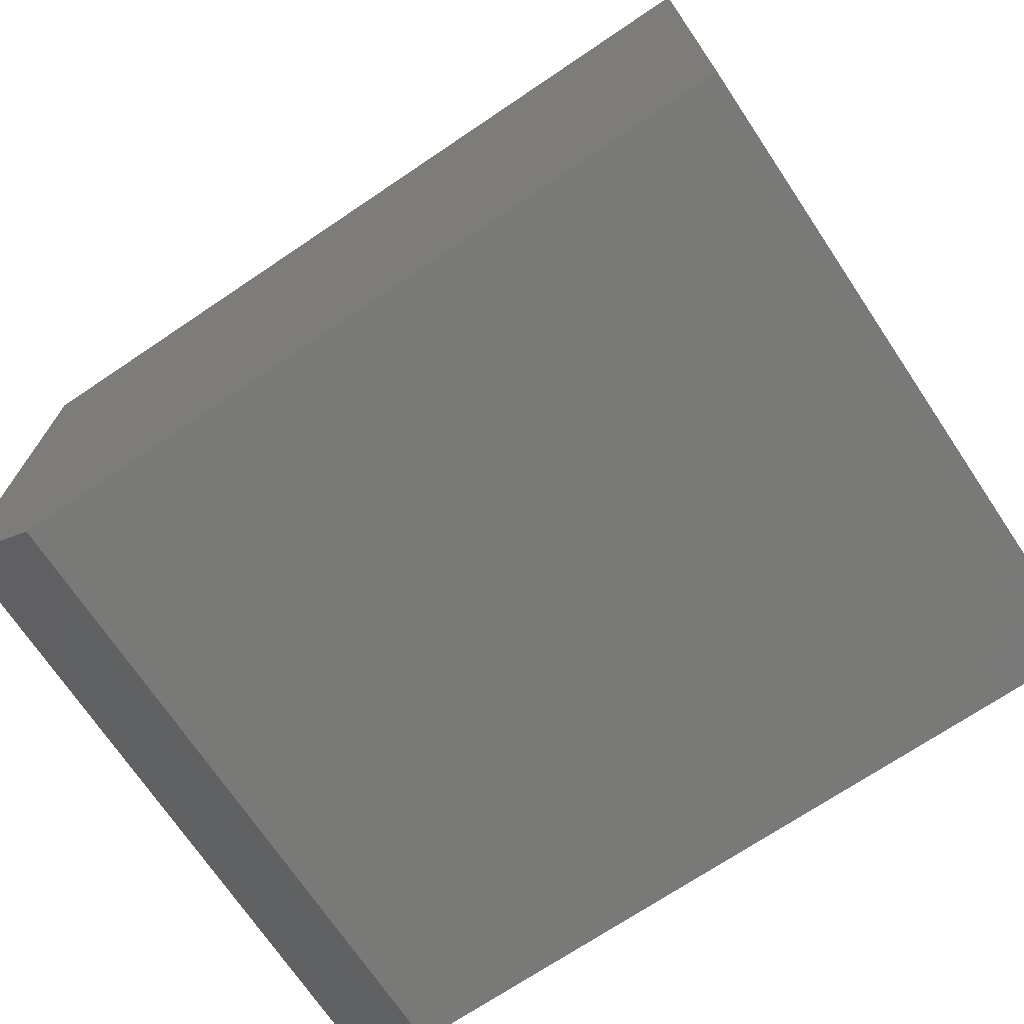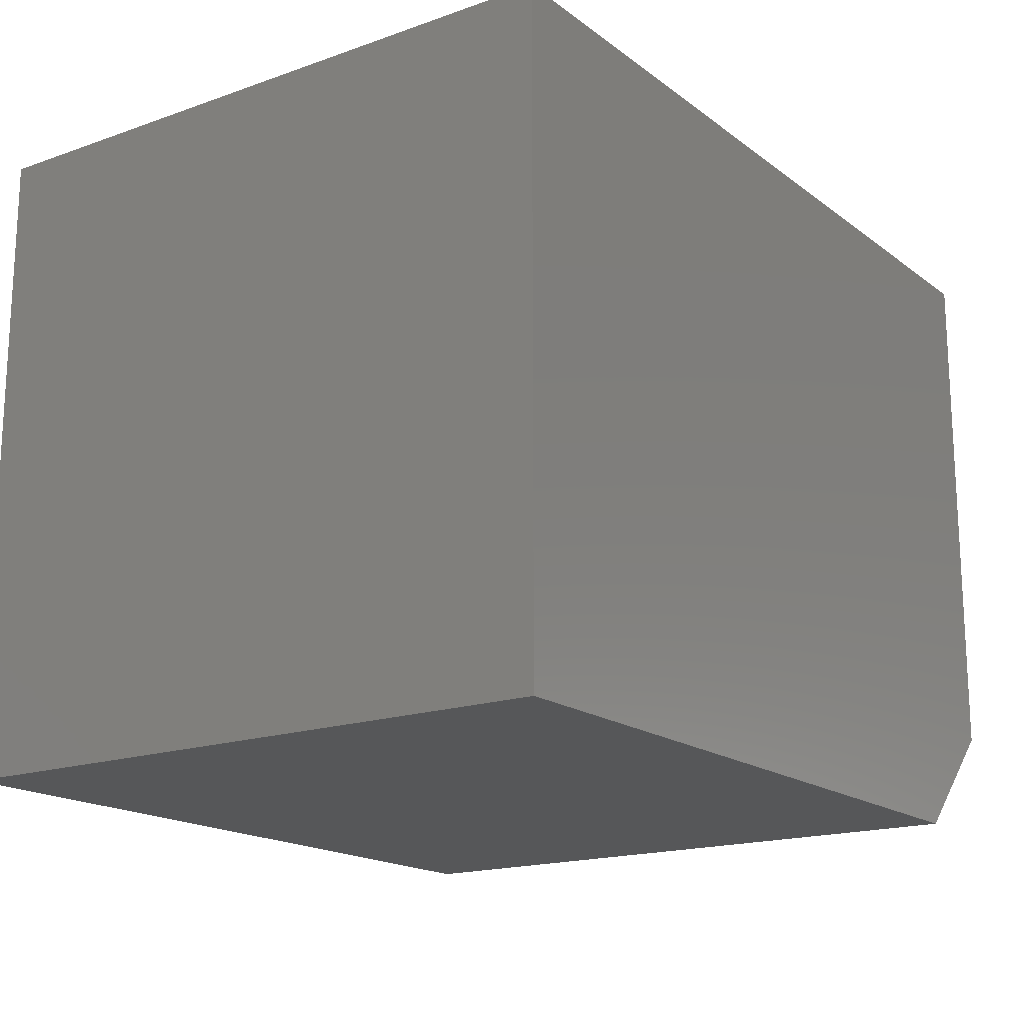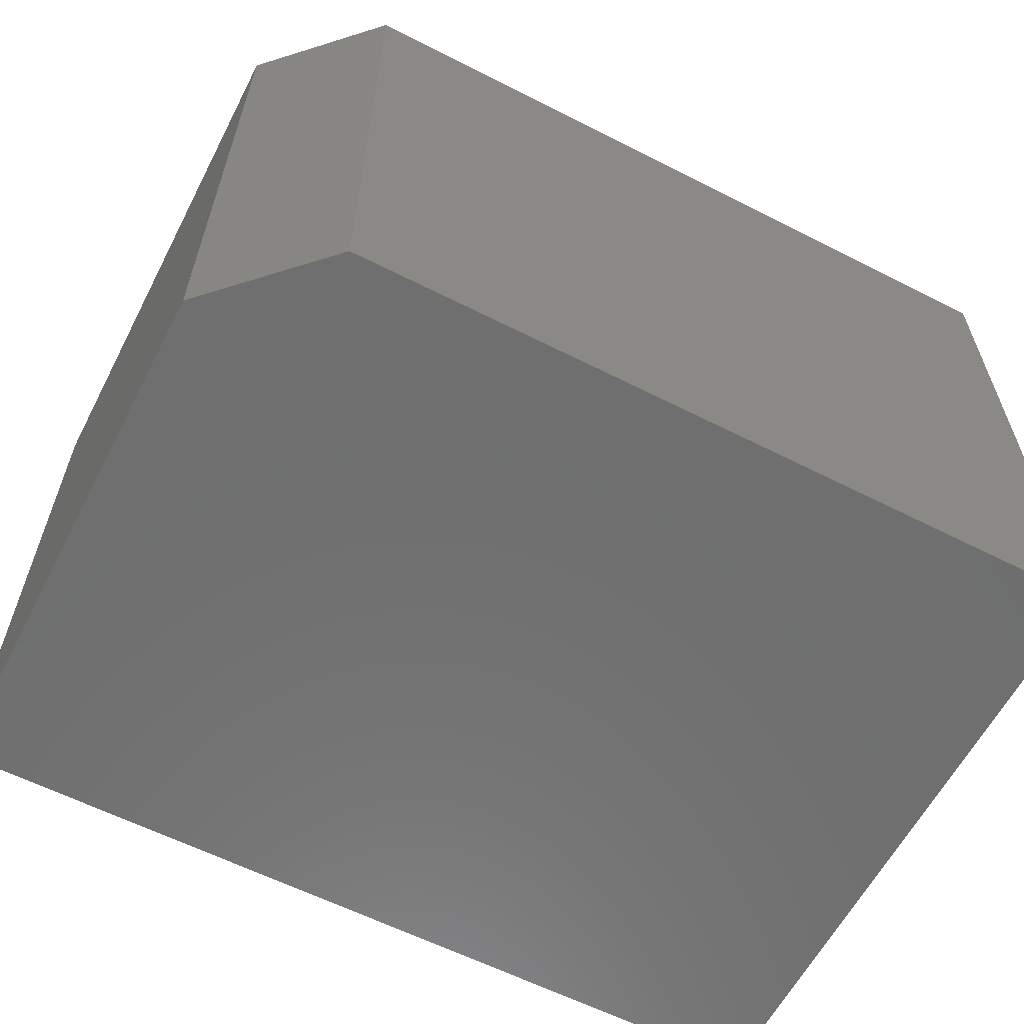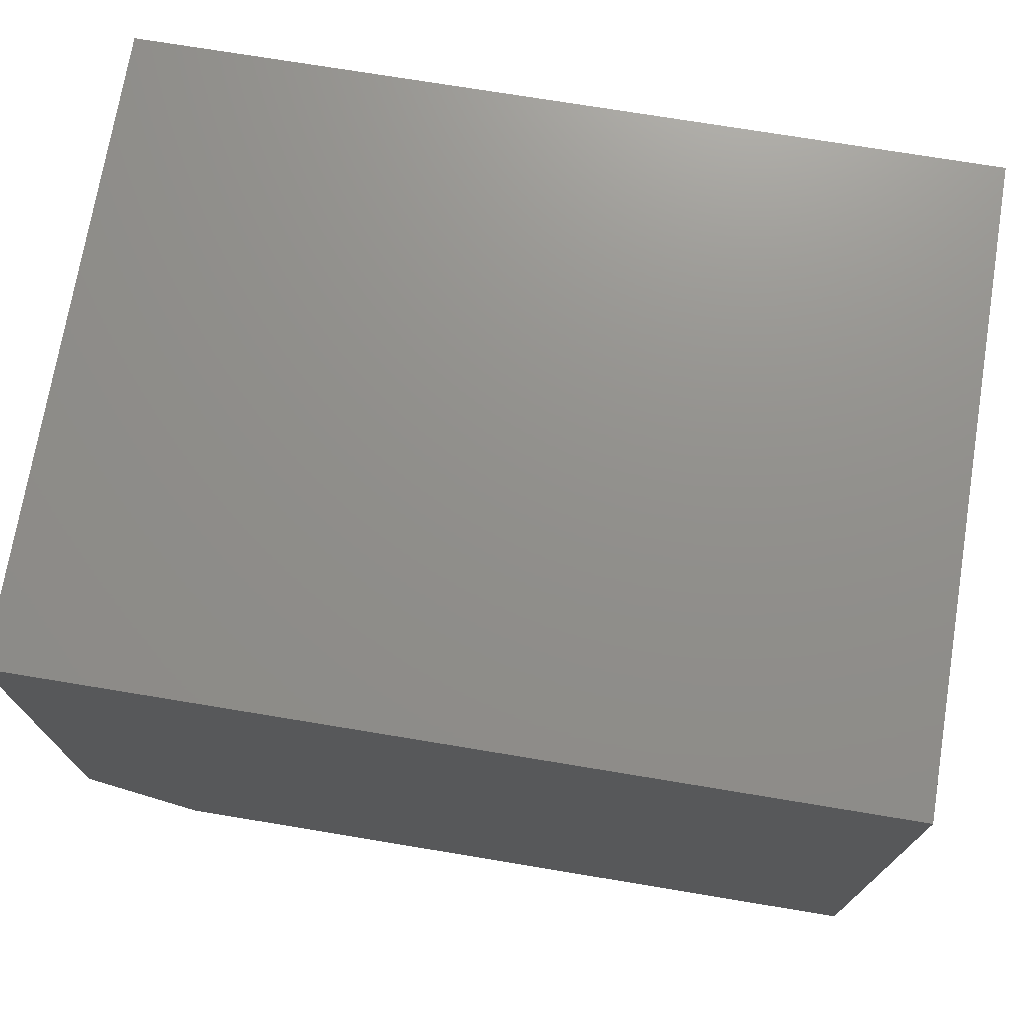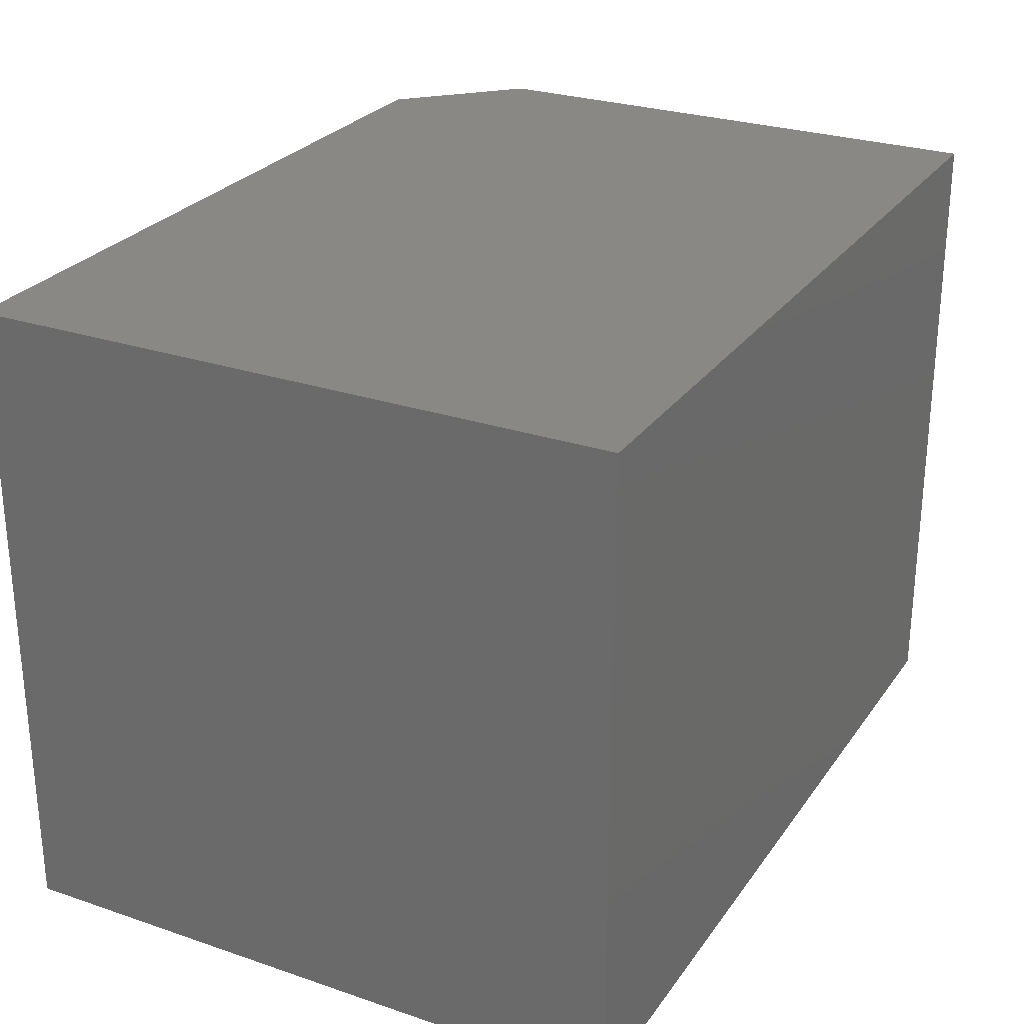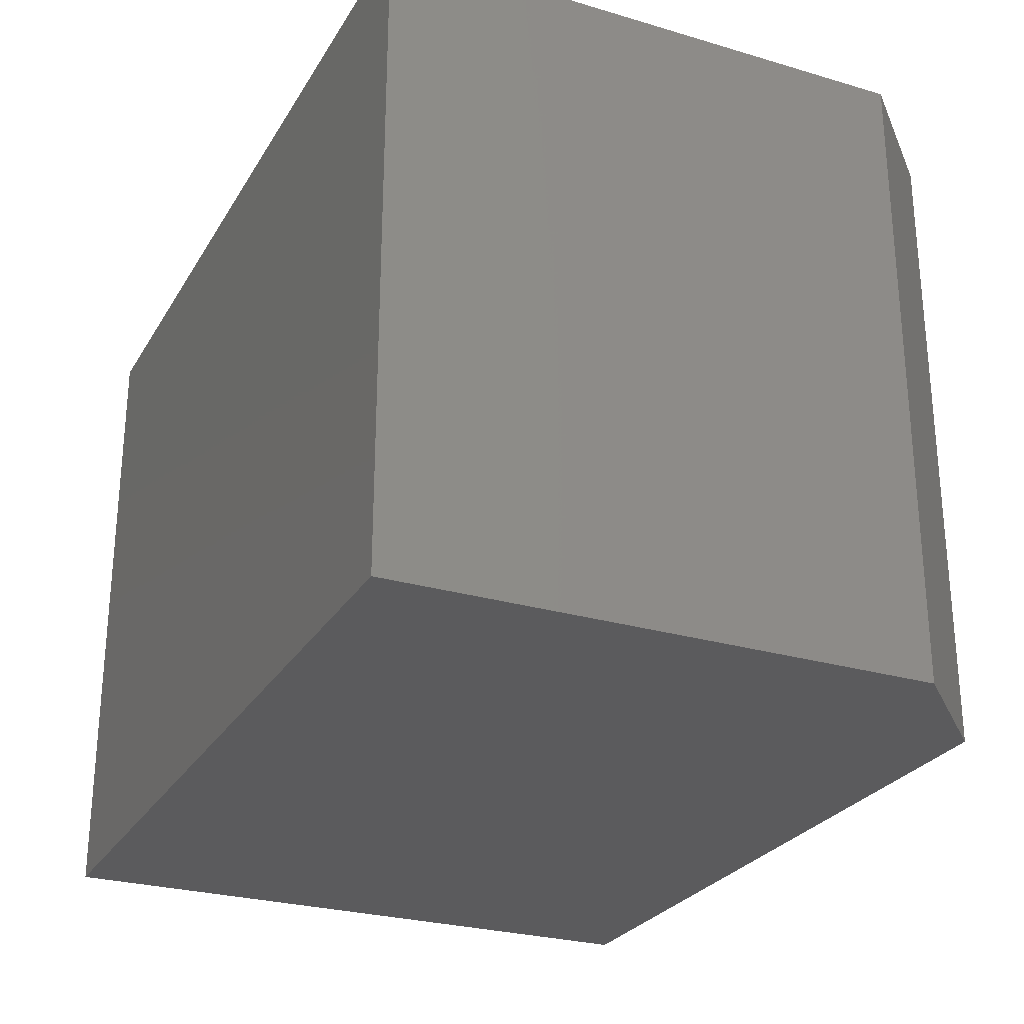
<metadata>
{"format":"stl","ext":"stl","renderer":"f3d","projection":"perspective","resolution":1024,"background":"white","views":[{"elev":-71.6,"azim":33.9,"up":"+Y"},{"elev":-17.3,"azim":125.0,"up":"+Y"},{"elev":-60.9,"azim":-27.4,"up":"+Z"},{"elev":72.7,"azim":9.4,"up":"+Y"},{"elev":27.0,"azim":117.7,"up":"+Z"},{"elev":-26.8,"azim":-114.7,"up":"+Z"}]}
</metadata>
<code>
# stl→obj: 10 verts, 16 faces
v 0.75 -0.001974 0.5625
v 0 -0.001974 0.5625
v 0.75 -0.5625 0.5625
v 0 -0.4688 0.5625
v 0.09375 -0.5625 0.5625
v 0.09375 -0.5625 0
v 0 -0.4688 0
v 0.75 -0.5625 0
v 0 -0.001974 0
v 0.75 -0.001974 0
f 1 2 3
f 3 2 4
f 3 4 5
f 6 7 8
f 8 7 9
f 8 9 10
f 9 7 2
f 2 7 4
f 5 6 3
f 3 6 8
f 7 6 4
f 4 6 5
f 1 10 2
f 2 10 9
f 8 10 3
f 3 10 1

</code>
